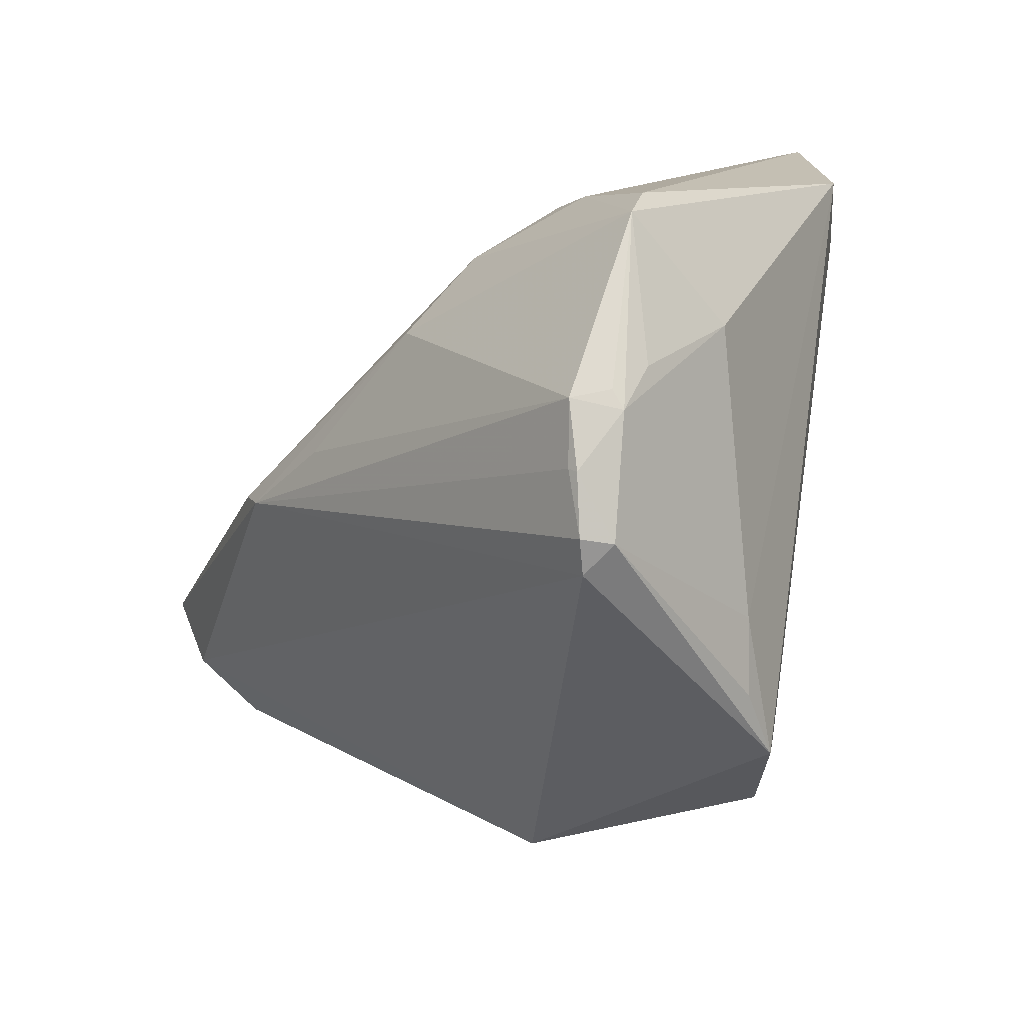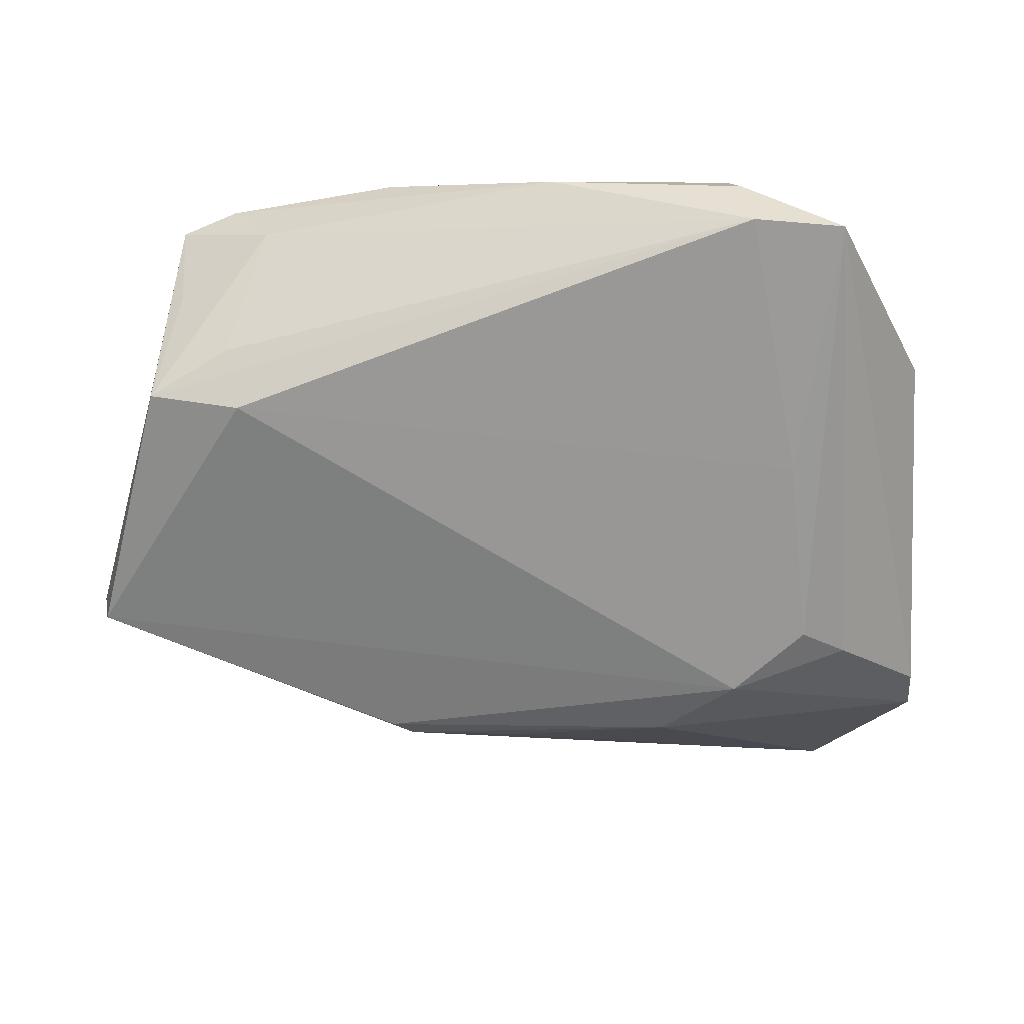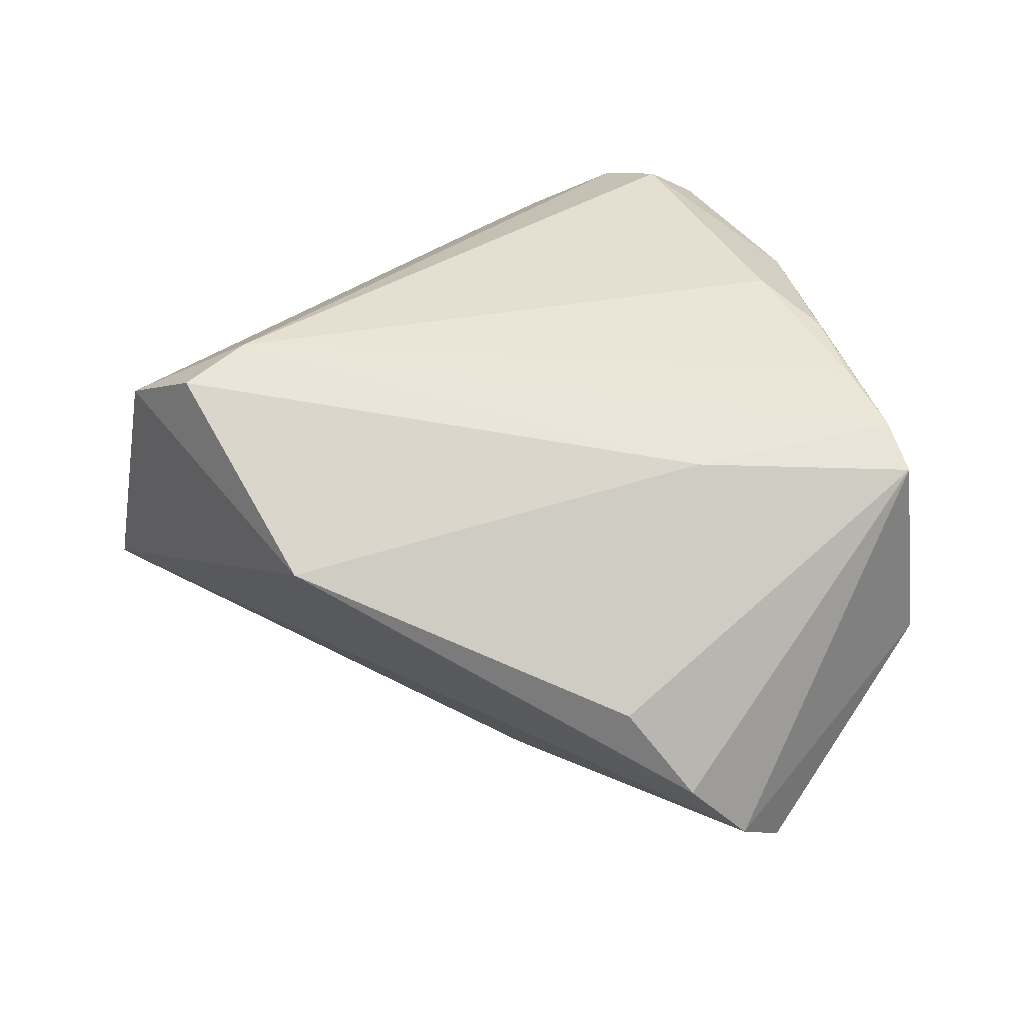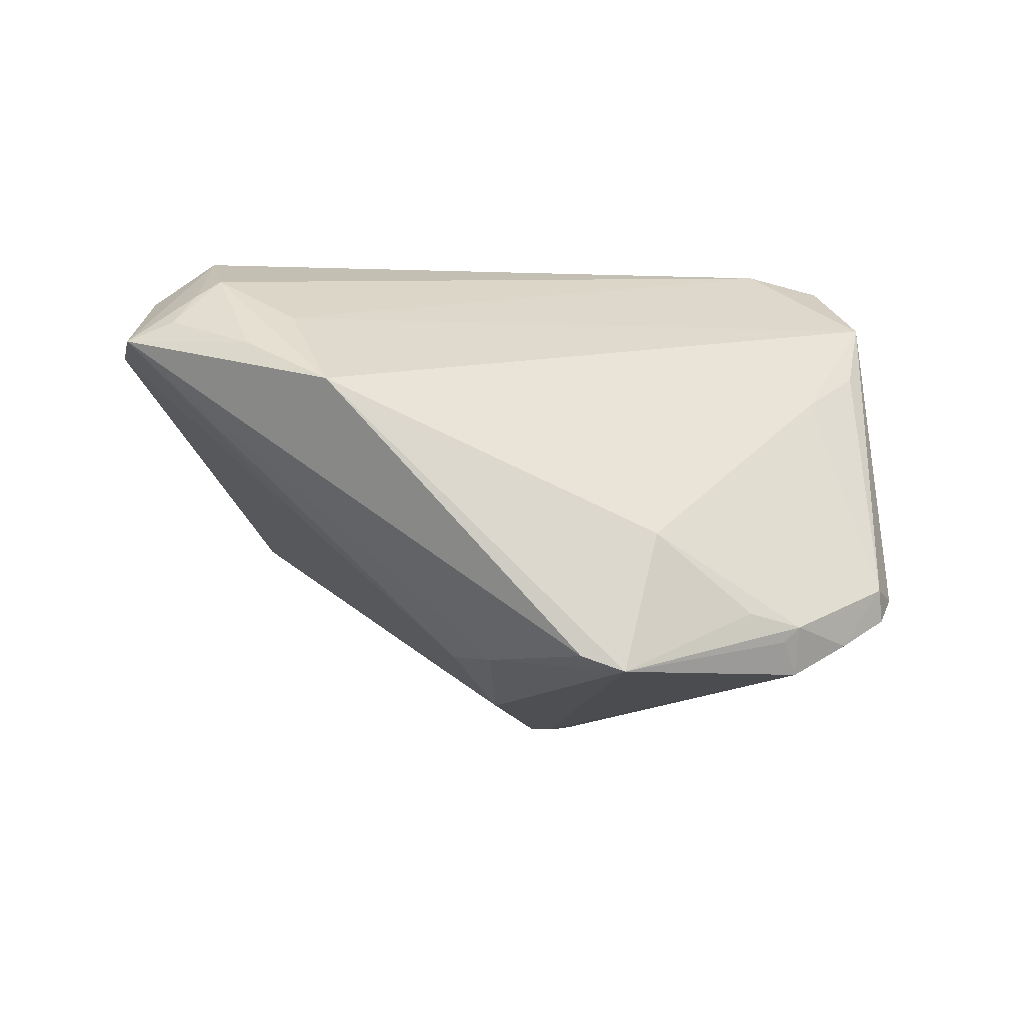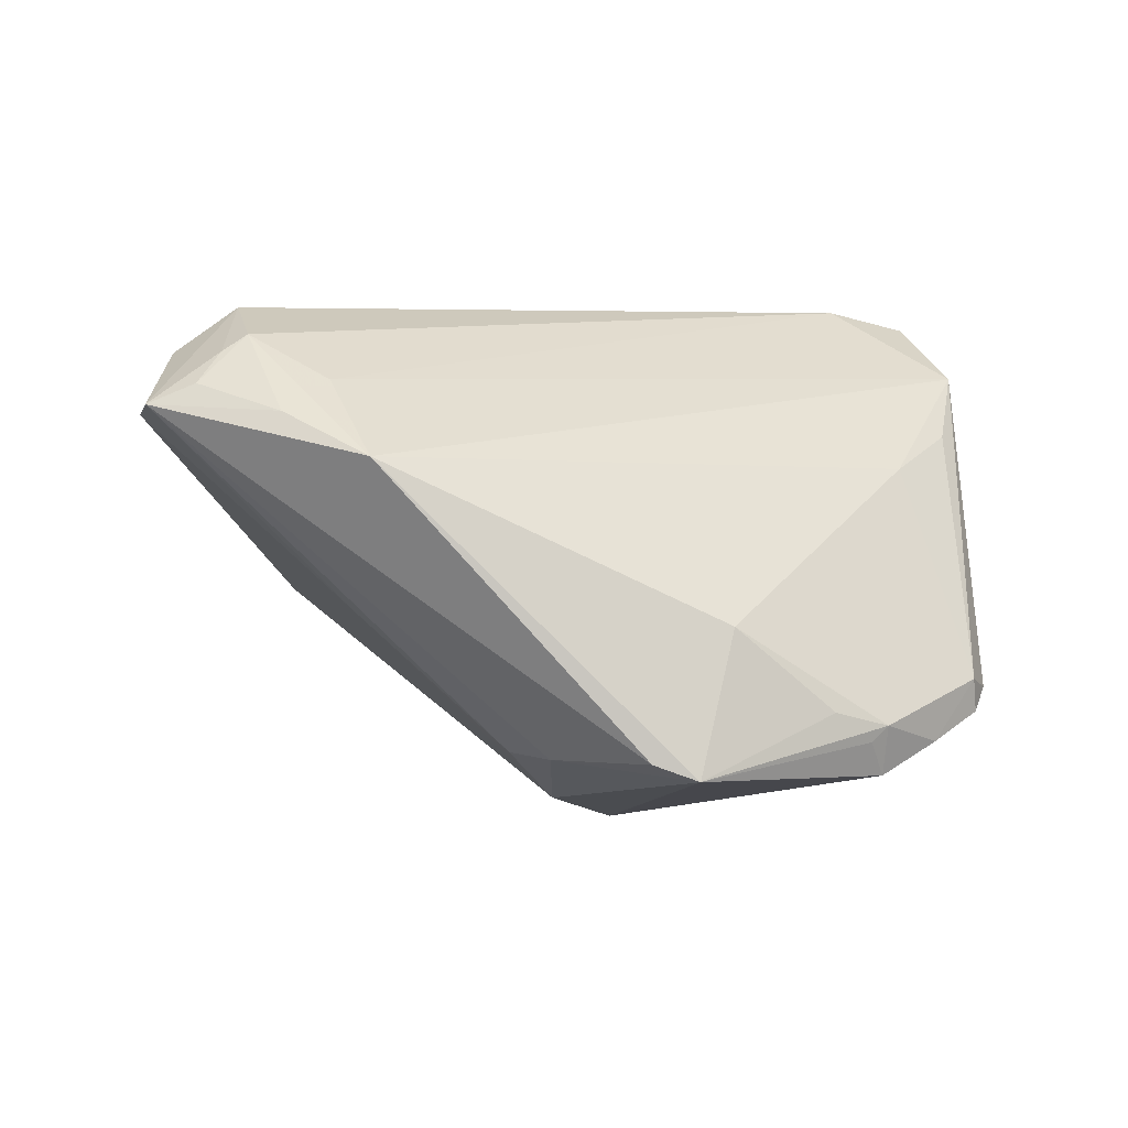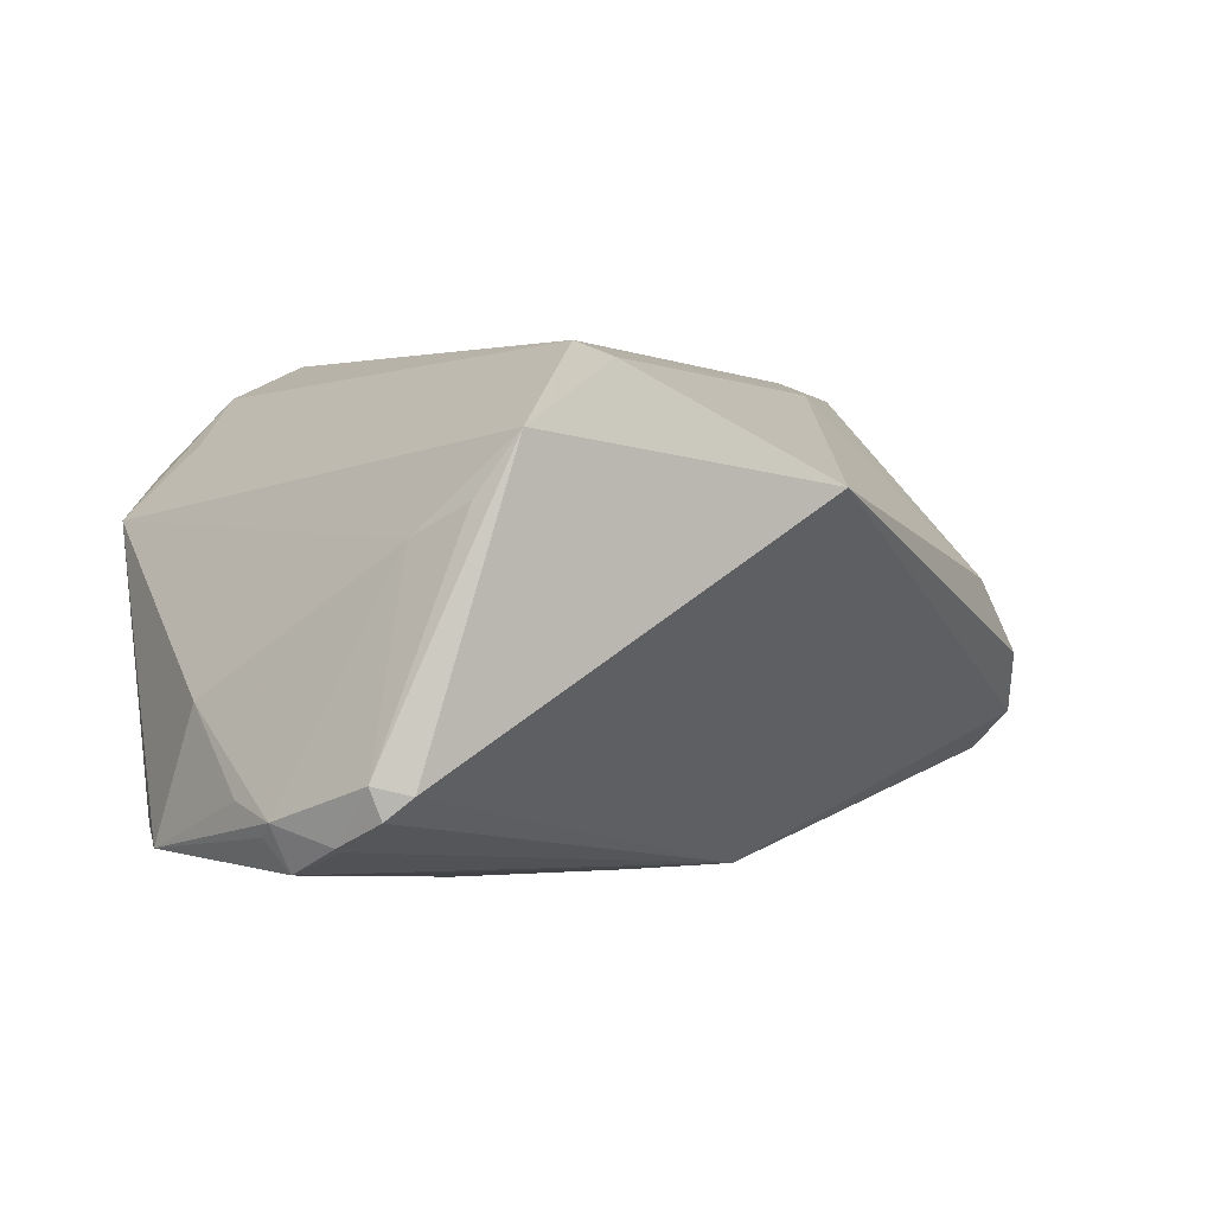
<metadata>
{"format":"obj","ext":"obj","renderer":"f3d","projection":"perspective","resolution":1024,"background":"white","views":[{"elev":-47.4,"azim":-126.3,"up":"+Y"},{"elev":-25.2,"azim":-176.5,"up":"+Z"},{"elev":39.5,"azim":64.7,"up":"+Z"},{"elev":-5.9,"azim":-87.9,"up":"+Z"},{"elev":-1.3,"azim":-89.3,"up":"+Z"},{"elev":4.1,"azim":-15.4,"up":"+Z"}]}
</metadata>
<code>
v -0.04135 0.02497 0.01289
v 0.02451 0.01028 0.02114
v 0.03628 0.03187 -0.0004031
v -0.03611 -0.02966 -0.02023
v 0.0269 0.03229 -0.002345
v -0.03167 0.01951 -0.004994
v 0.02054 0.0311 0.02385
v -0.04607 0.01651 0.008454
v -0.04607 -0.008305 -0.01869
v -0.04607 -0.01255 -0.02019
v -0.02756 0.04034 0.0137
v 0.01349 -0.03169 0.01256
v -0.01689 -0.004741 -0.02553
v 0.03369 0.03161 0.01153
v -0.03759 0.0008001 -0.01874
v -0.04269 -0.01577 -0.006565
v -0.01072 -0.02759 0.02553
v -0.03764 0.02099 0.01608
v 0.0003336 -0.006839 -0.02522
v -0.03705 0.03807 0.01387
v -0.02507 0.0007974 -0.02312
v -0.01779 -0.03855 0.01799
v 0.04432 0.01142 -0.017
v -0.02993 -0.03919 -0.01457
v -0.02188 -0.03731 0.01192
v -0.02642 -0.03253 0.00851
v -0.008841 -0.03495 0.02389
v -0.02741 -0.04034 -0.01233
v -0.03838 -0.02844 -0.01708
v 0.01169 -0.004748 -0.02547
v -0.04026 -0.02501 -0.01432
v 0.0287 0.03085 0.02275
v 0.03825 -0.004563 0.002466
v 0.01131 0.03284 0.02418
v 0.002554 0.03037 0.02553
v -0.03318 -0.03493 -0.01724
v -0.03809 -0.03 -0.01558
v -0.02549 0.03126 0.0243
v 0.02832 0.03333 0.004019
v 0.01362 -0.001965 -0.02545
v -0.03718 0.03337 0.01581
v 0.03425 0.0302 0.02065
v 0.04607 0.005967 -0.01242
v 0.04412 0.0002375 -0.005643
v -0.03107 -0.03888 -0.01149
v -0.0333 0.02917 0.02077
v 0.02434 0.03455 0.01746
v -0.006544 0.03828 0.02052
v -0.03289 0.004716 -0.0183
v -0.03446 0.03148 0.01903
v -0.0325 -0.0342 -0.01768
v -0.02658 0.03735 0.01974
f 3 23 5
f 5 23 21
f 21 10 15
f 6 5 21
f 44 33 12
f 21 23 40
f 23 30 40
f 30 51 4
f 3 5 11
f 11 6 20
f 5 6 11
f 2 27 12
f 12 33 2
f 20 15 9
f 9 15 10
f 9 8 20
f 10 8 9
f 12 27 22
f 16 8 10
f 21 15 49
f 49 6 21
f 49 15 20
f 20 6 49
f 33 44 42
f 42 2 33
f 32 2 42
f 28 22 45
f 12 22 28
f 13 10 21
f 13 4 10
f 21 40 13
f 13 40 30
f 10 4 29
f 36 4 51
f 32 42 47
f 52 11 20
f 20 38 52
f 45 22 25
f 26 22 8
f 8 16 26
f 26 25 22
f 45 25 26
f 24 51 30
f 30 28 24
f 24 36 51
f 24 28 45
f 45 36 24
f 43 28 30
f 43 30 23
f 43 44 12
f 12 28 43
f 43 42 44
f 43 23 3
f 3 42 43
f 30 4 19
f 19 13 30
f 4 13 19
f 31 16 10
f 3 11 39
f 39 47 3
f 11 47 39
f 14 42 3
f 3 47 14
f 14 47 42
f 20 8 1
f 1 41 20
f 38 35 48
f 48 52 38
f 48 47 11
f 11 52 48
f 32 47 48
f 50 38 20
f 20 41 50
f 46 1 8
f 38 50 46
f 41 1 46
f 46 50 41
f 10 29 37
f 37 31 10
f 37 36 45
f 16 31 37
f 37 29 4
f 4 36 37
f 45 26 37
f 37 26 16
f 35 7 34
f 34 48 35
f 34 7 32
f 32 48 34
f 8 22 18
f 18 46 8
f 17 22 27
f 38 46 17
f 17 18 22
f 46 18 17
f 17 35 38
f 17 7 35
f 32 7 17
f 27 2 17
f 17 2 32

</code>
